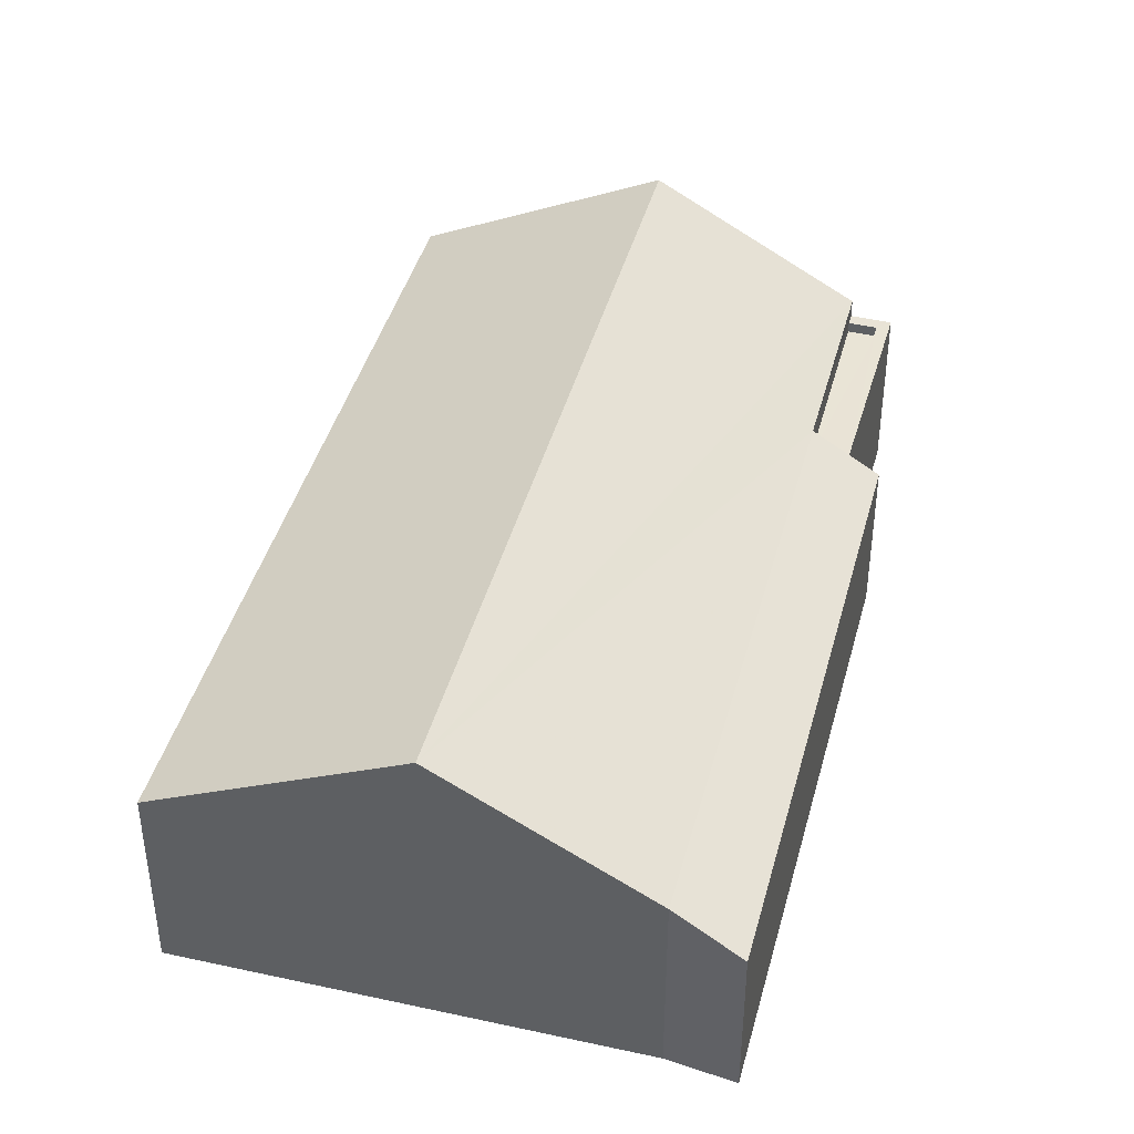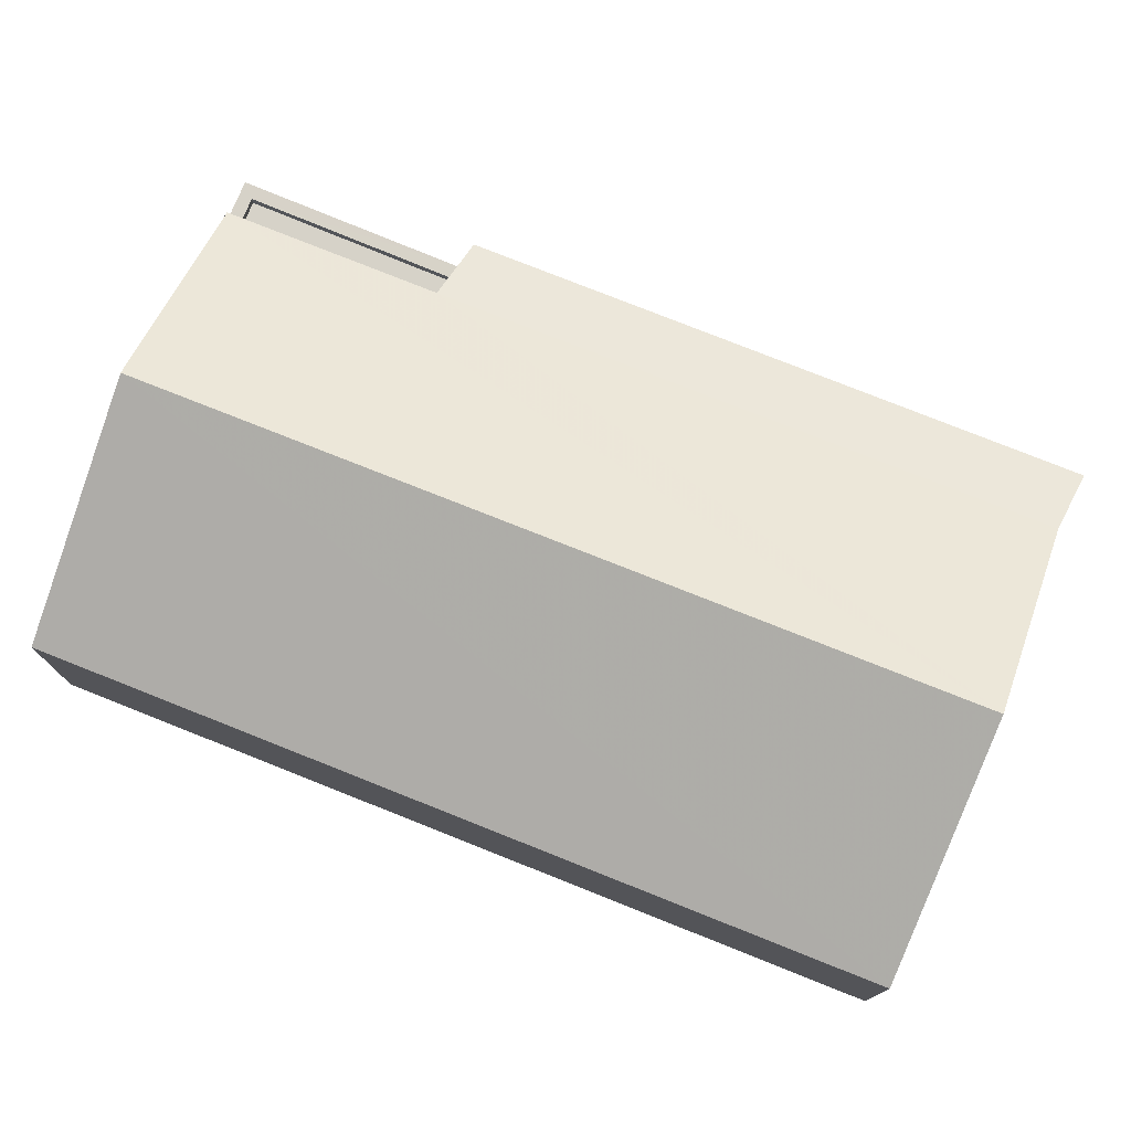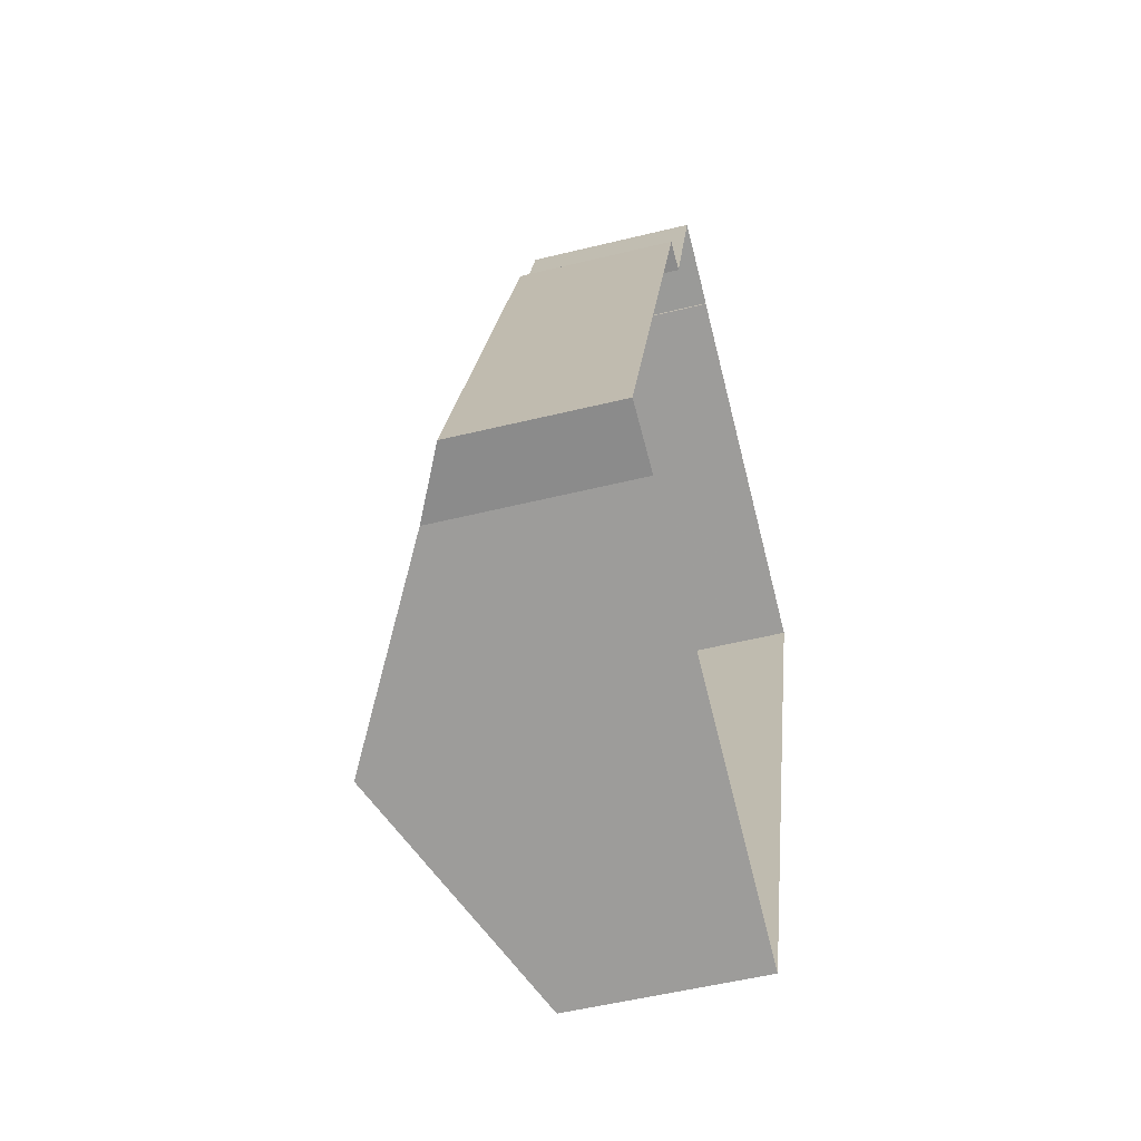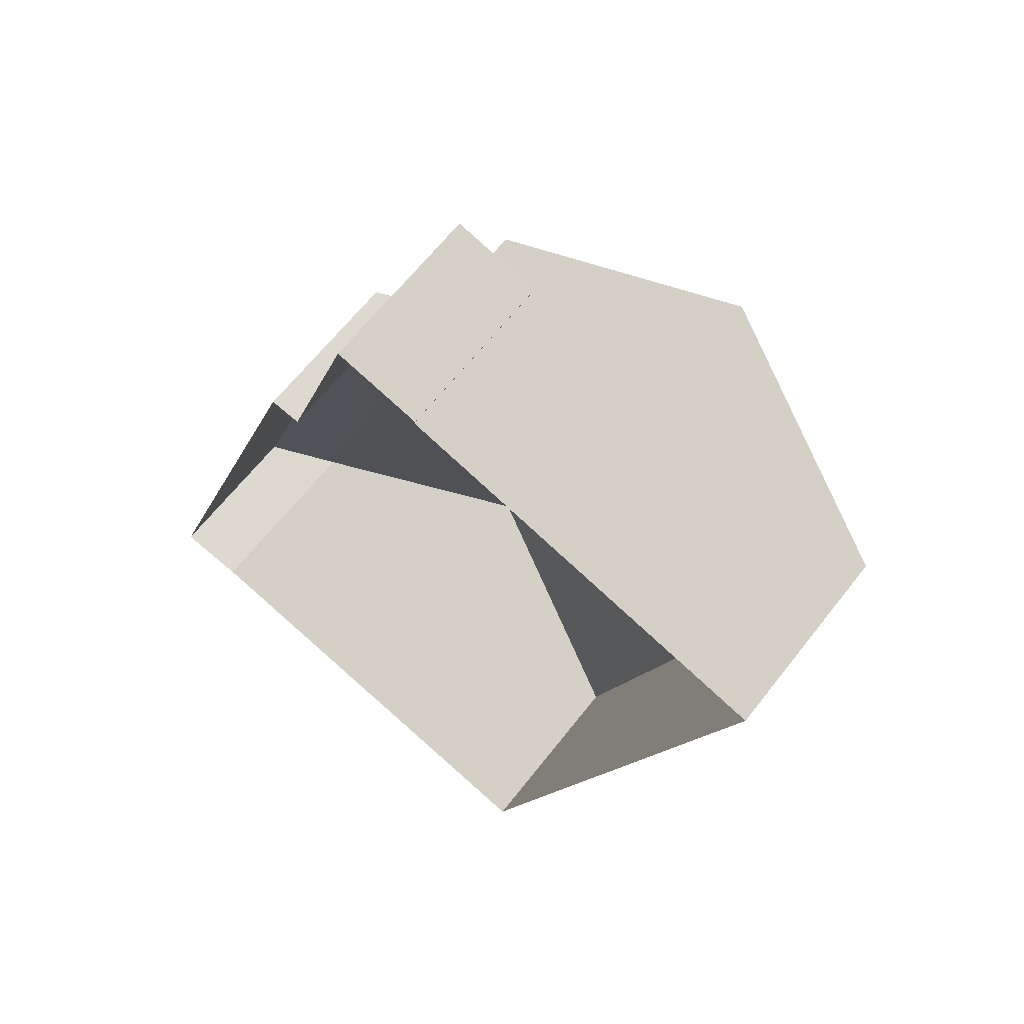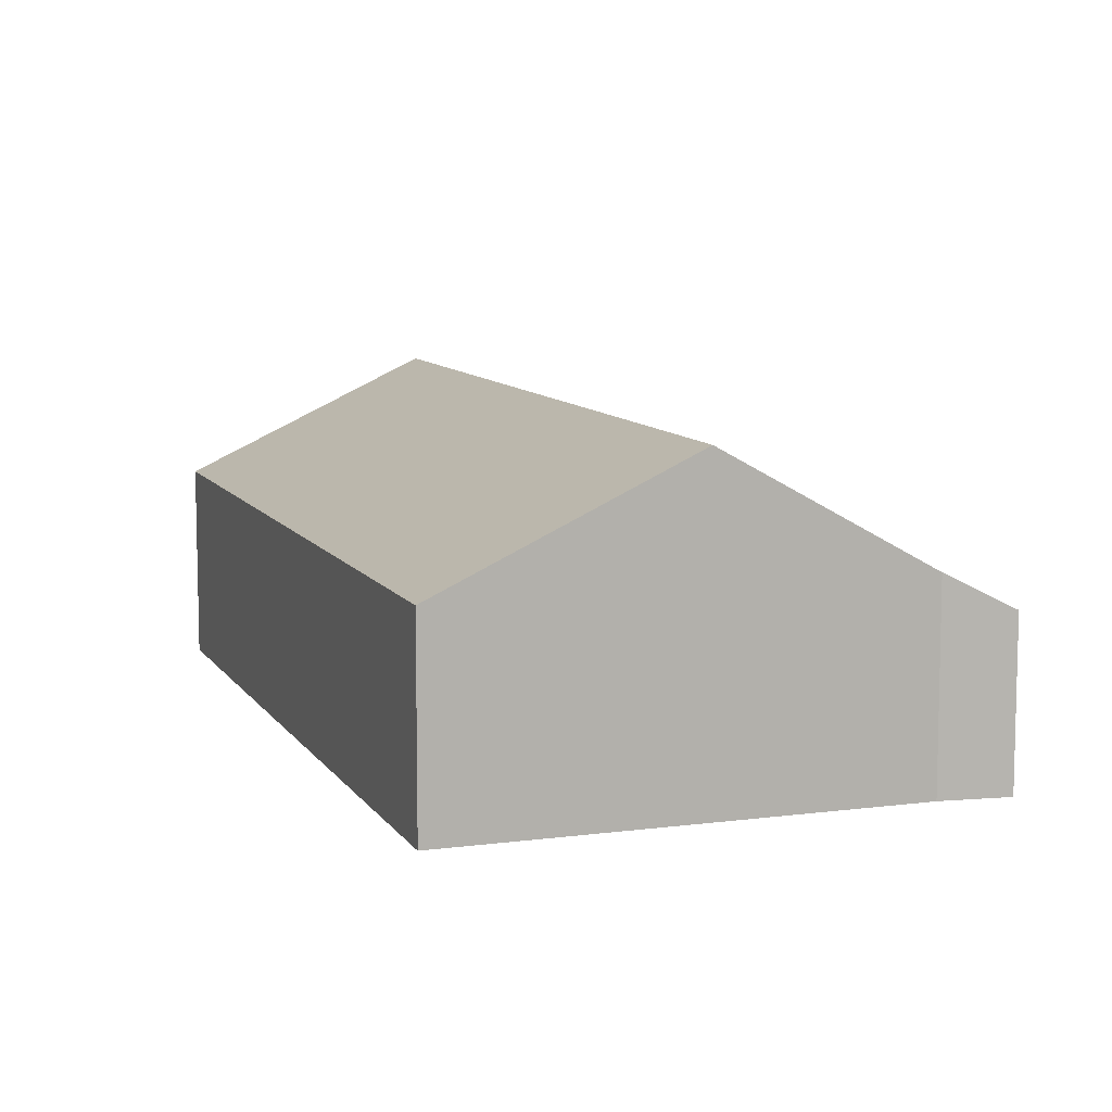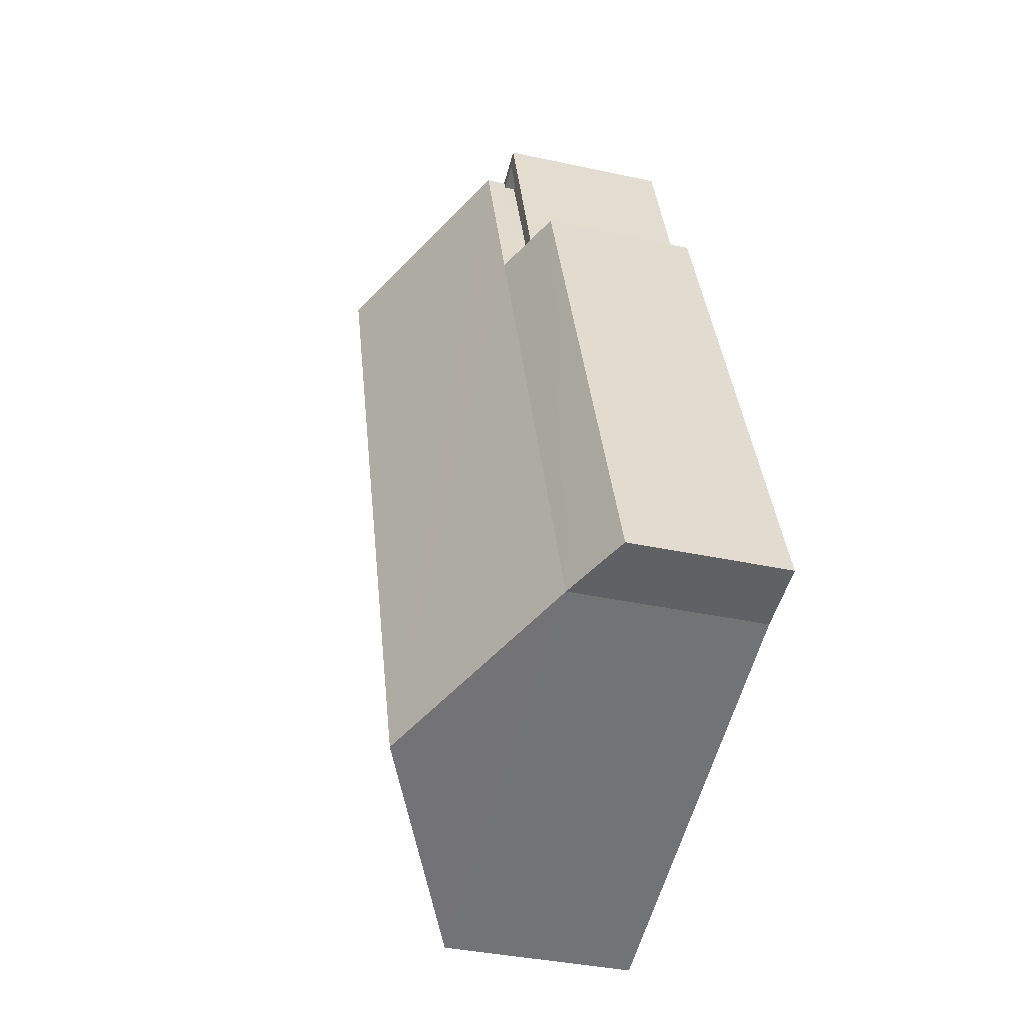
<metadata>
{"format":"obj","ext":"obj","renderer":"f3d","projection":"perspective","resolution":1024,"background":"white","views":[{"elev":42.4,"azim":34.4,"up":"+Z"},{"elev":77.4,"azim":-48.6,"up":"+Z"},{"elev":-52.0,"azim":105.0,"up":"+Y"},{"elev":64.1,"azim":-142.1,"up":"+Y"},{"elev":9.4,"azim":0.3,"up":"+Z"},{"elev":-36.5,"azim":74.2,"up":"+Y"}]}
</metadata>
<code>
v -8.892e+04 -1.009e+05 1.803
v -8.892e+04 -1.009e+05 1.804
v -8.893e+04 -1.009e+05 1.8
v -8.893e+04 -1.009e+05 1.805
v -8.893e+04 -1.009e+05 1.8
v -8.894e+04 -1.009e+05 1.8
v -8.893e+04 -1.009e+05 1.799
v -8.893e+04 -1.009e+05 1.799
v -8.893e+04 -1.009e+05 1.799
v -8.893e+04 -1.009e+05 5.837
v -8.893e+04 -1.009e+05 5.837
v -8.893e+04 -1.009e+05 5.837
v -8.893e+04 -1.009e+05 5.838
v -8.893e+04 -1.009e+05 5.838
v -8.893e+04 -1.009e+05 5.837
v -8.893e+04 -1.009e+05 5.837
v -8.893e+04 -1.009e+05 5.836
v -8.893e+04 -1.009e+05 8.947
v -8.893e+04 -1.009e+05 8.942
v -8.893e+04 -1.009e+05 6.308
v -8.894e+04 -1.009e+05 6.303
v -8.893e+04 -1.009e+05 5.588
v -8.893e+04 -1.009e+05 5.587
v -8.893e+04 -1.009e+05 5.587
v -8.893e+04 -1.009e+05 5.588
v -8.893e+04 -1.009e+05 5.506
v -8.893e+04 -1.009e+05 6.303
v -8.892e+04 -1.009e+05 6.306
v -8.892e+04 -1.009e+05 5.509
v -8.893e+04 -1.009e+05 6.302
f 1 2 3
f 2 4 5
f 4 6 5
f 5 7 8
f 3 2 5
f 8 7 9
f 6 7 5
f 10 11 12
f 13 14 15
f 11 16 15
f 12 11 17
f 15 14 17
f 11 15 17
f 18 19 20
f 20 19 21
f 22 23 24
f 22 25 23
f 26 27 28
f 29 26 28
f 27 30 18
f 28 27 18
f 30 19 18
f 19 30 21
f 24 23 15
f 16 24 15
f 13 15 23
f 25 13 23
f 3 29 1
f 3 26 29
f 28 4 2
f 28 20 4
f 18 20 28
f 25 22 13
f 5 26 3
f 22 27 13
f 5 14 26
f 14 27 26
f 13 27 14
f 9 17 8
f 9 12 17
f 22 16 27
f 27 16 30
f 22 24 16
f 30 16 11
f 21 6 4
f 20 21 4
f 7 12 9
f 7 10 12
f 29 2 1
f 29 28 2
f 5 8 17
f 14 5 17
f 30 10 21
f 21 10 6
f 30 11 10
f 6 10 7

</code>
